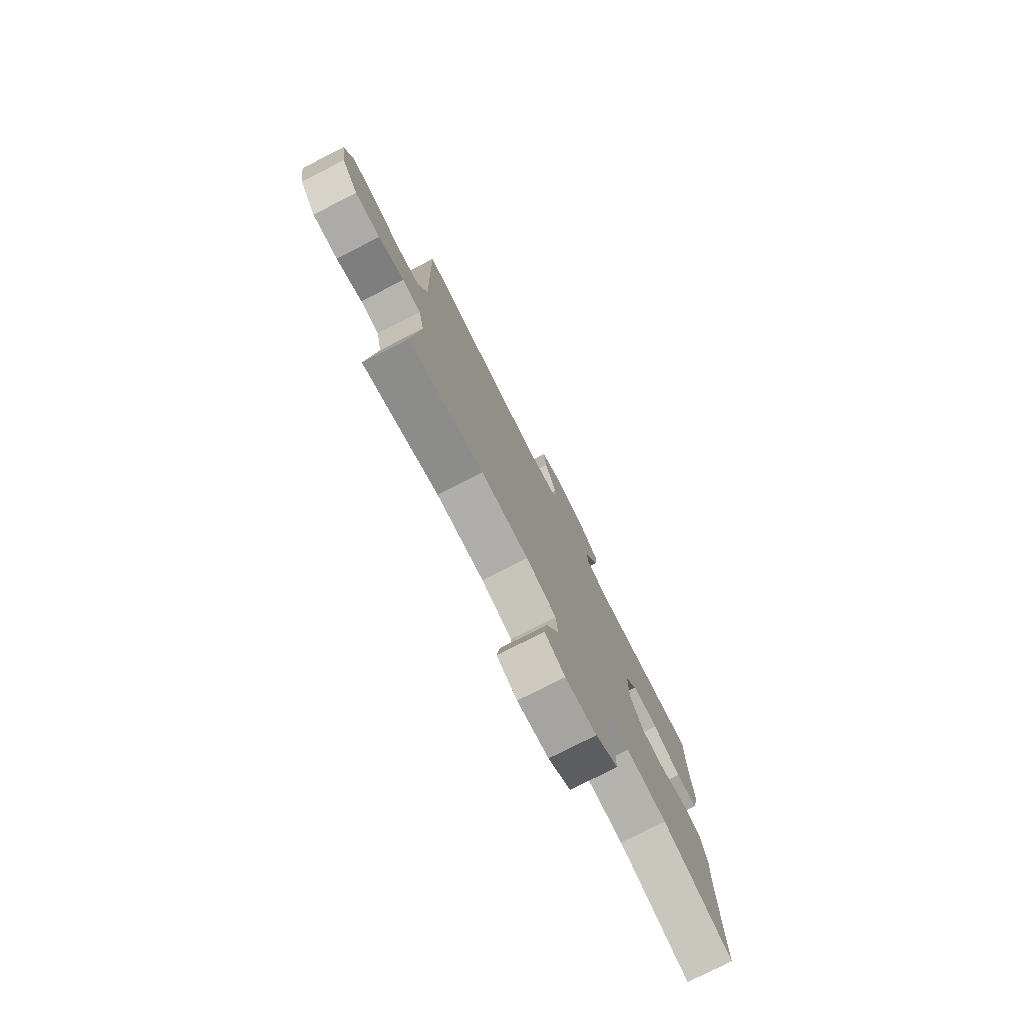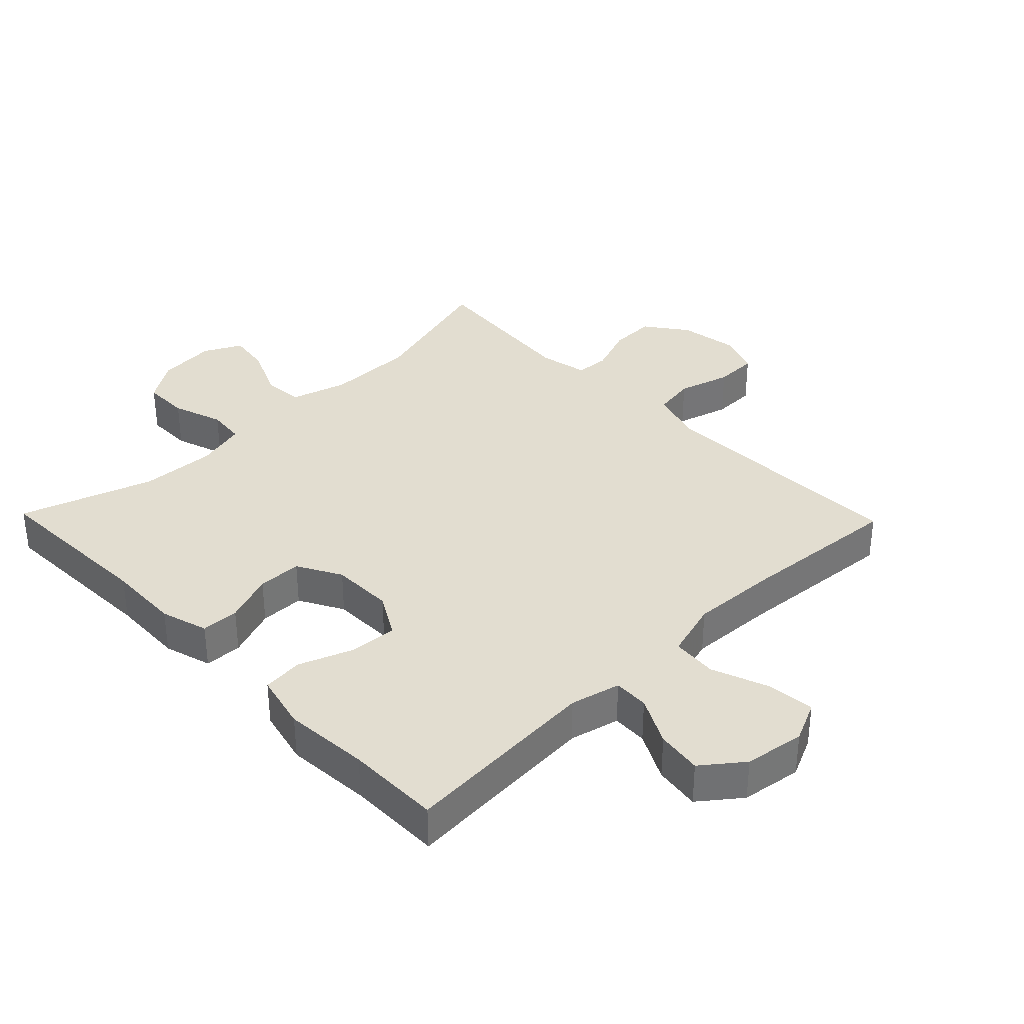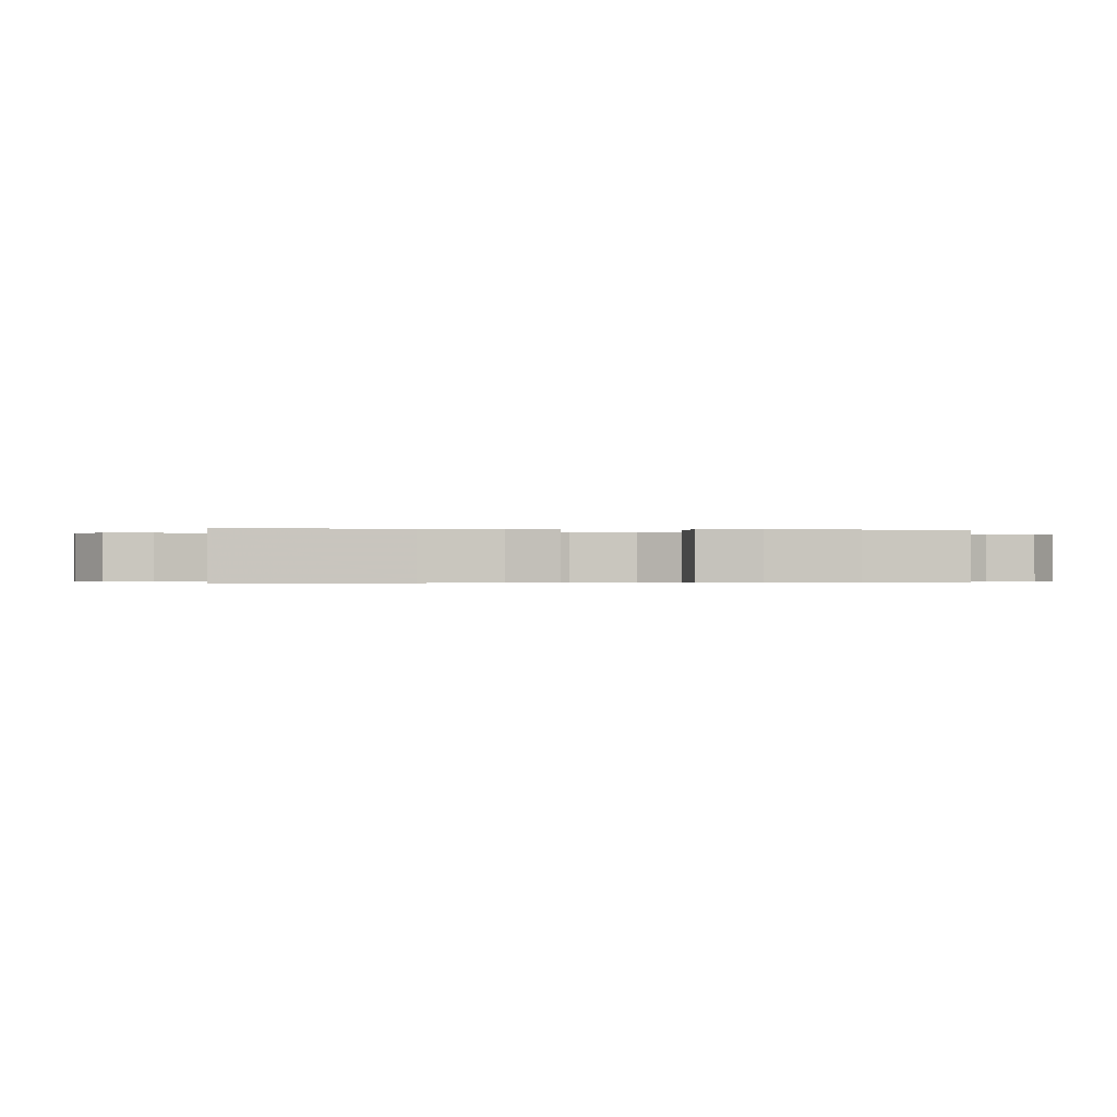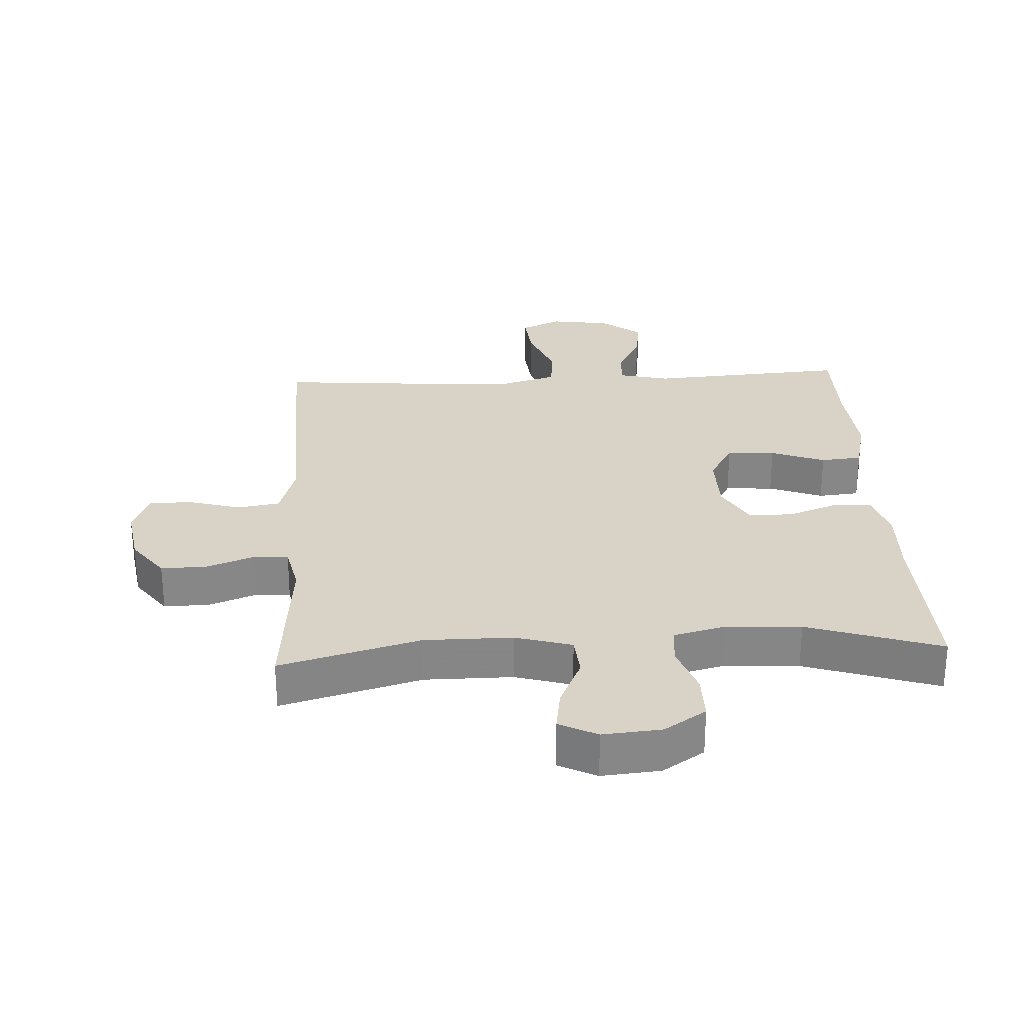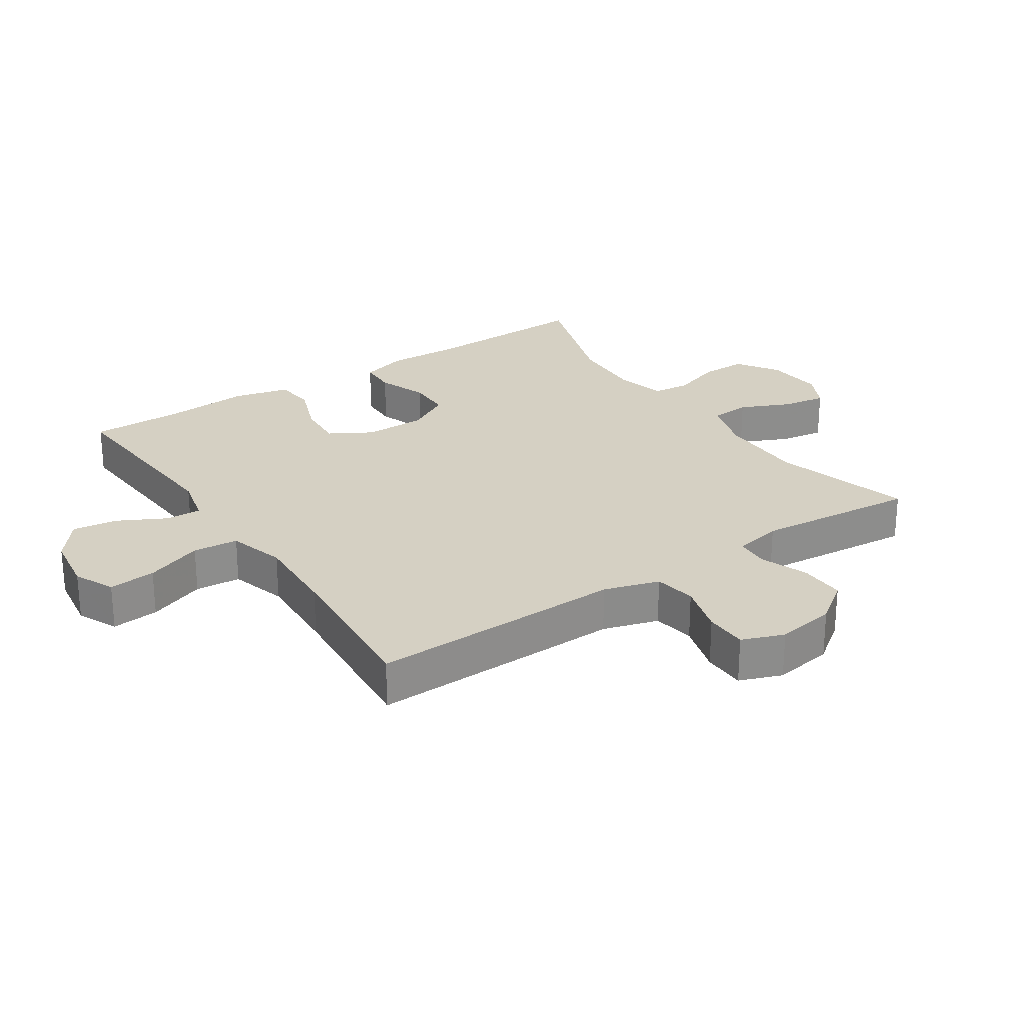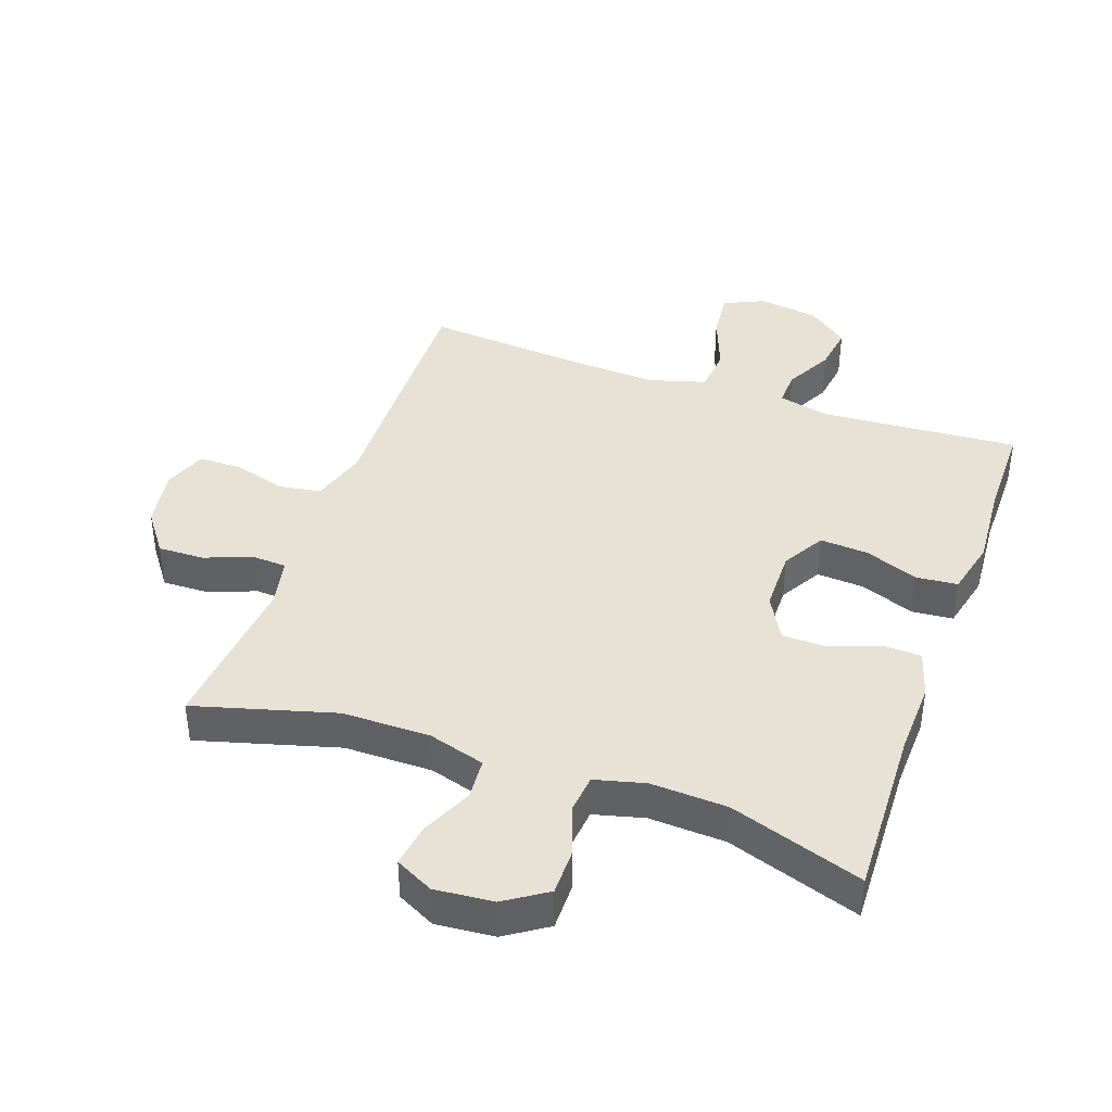
<metadata>
{"format":"obj","ext":"obj","renderer":"f3d","projection":"perspective","resolution":1024,"background":"white","views":[{"elev":-77.7,"azim":116.9,"up":"+Z"},{"elev":35.3,"azim":-44.1,"up":"+Y"},{"elev":-0.3,"azim":-97.1,"up":"+Y"},{"elev":28.0,"azim":176.9,"up":"+Y"},{"elev":26.0,"azim":56.3,"up":"+Y"},{"elev":40.5,"azim":-160.5,"up":"+Y"}]}
</metadata>
<code>
v 0.5 0.07 0.5
v 0.493 0.07 0.229
v 0.489 0.07 0.101
v 0.515 0.07 0.014
v 0.581 0.07 0.003
v 0.663 0.07 0.027
v 0.73 0.07 0.026
v 0.755 0.07 -0.04
v 0.74 0.07 -0.133
v 0.692 0.07 -0.198
v 0.62 0.07 -0.196
v 0.546 0.07 -0.168
v 0.493 0.07 -0.171
v 0.477 0.07 -0.247
v 0.5 0.07 -0.5
v 0.282 0.07 -0.439
v 0.145 0.07 -0.439
v 0.057 0.07 -0.465
v 0.052 0.07 -0.529
v 0.088 0.07 -0.609
v 0.098 0.07 -0.676
v 0.039 0.07 -0.706
v -0.052 0.07 -0.698
v -0.117 0.07 -0.655
v -0.117 0.07 -0.583
v -0.09 0.07 -0.504
v -0.096 0.07 -0.445
v -0.174 0.07 -0.425
v -0.293 0.07 -0.431
v -0.5 0.07 -0.5
v -0.491 0.07 -0.232
v -0.495 0.07 -0.118
v -0.473 0.07 -0.044
v -0.414 0.07 -0.042
v -0.336 0.07 -0.071
v -0.267 0.07 -0.07
v -0.229 0.07 -0.001
v -0.228 0.07 0.096
v -0.266 0.07 0.162
v -0.341 0.07 0.157
v -0.425 0.07 0.125
v -0.489 0.07 0.131
v -0.51 0.07 0.219
v -0.5 0.07 0.353
v -0.5 0.07 0.5
v -0.189 0.07 0.479
v -0.111 0.07 0.498
v -0.113 0.07 0.553
v -0.152 0.07 0.628
v -0.162 0.07 0.699
v -0.099 0.07 0.748
v -0.005 0.07 0.762
v 0.058 0.07 0.733
v 0.051 0.07 0.659
v 0.017 0.07 0.569
v 0.023 0.07 0.498
v 0.112 0.07 0.472
v 0.249 0.07 0.479
v 0.5 0 0.5
v 0.493 0 0.229
v 0.489 0 0.101
v 0.515 0 0.014
v 0.581 0 0.003
v 0.663 0 0.027
v 0.73 0 0.026
v 0.755 0 -0.04
v 0.74 0 -0.133
v 0.692 0 -0.198
v 0.62 0 -0.196
v 0.546 0 -0.168
v 0.493 0 -0.171
v 0.477 0 -0.247
v 0.5 0 -0.5
v 0.282 0 -0.439
v 0.145 0 -0.439
v 0.057 0 -0.465
v 0.052 0 -0.529
v 0.088 0 -0.609
v 0.098 0 -0.676
v 0.039 0 -0.706
v -0.052 0 -0.698
v -0.117 0 -0.655
v -0.117 0 -0.583
v -0.09 0 -0.504
v -0.096 0 -0.445
v -0.174 0 -0.425
v -0.293 0 -0.431
v -0.5 0 -0.5
v -0.491 0 -0.232
v -0.495 0 -0.118
v -0.473 0 -0.044
v -0.414 0 -0.042
v -0.336 0 -0.071
v -0.267 0 -0.07
v -0.229 0 -0.001
v -0.228 0 0.096
v -0.266 0 0.162
v -0.341 0 0.157
v -0.425 0 0.125
v -0.489 0 0.131
v -0.51 0 0.219
v -0.5 0 0.353
v -0.5 0 0.5
v -0.189 0 0.479
v -0.111 0 0.498
v -0.113 0 0.553
v -0.152 0 0.628
v -0.162 0 0.699
v -0.099 0 0.748
v -0.005 0 0.762
v 0.058 0 0.733
v 0.051 0 0.659
v 0.017 0 0.569
v 0.023 0 0.498
v 0.112 0 0.472
v 0.249 0 0.479
f 52 53 54 55
f 52 55 56
f 51 52 56
f 48 49 50 51
f 47 48 51 56
f 46 47 56 57
f 44 45 46
f 43 44 46 57
f 40 41 42 43
f 39 40 43 57
f 32 33 34 35
f 31 32 35 36
f 29 30 31 36
f 28 29 36 37
f 23 24 25 26
f 23 26 27
f 22 23 27
f 19 20 21 22
f 19 22 27
f 18 19 27
f 17 18 27 28
f 14 15 16
f 13 14 16 17
f 9 10 11 12
f 9 12 13
f 8 9 13
f 5 6 7 8
f 4 5 8 13
f 3 4 13 17
f 58 1 2 3
f 38 39 57 58
f 28 37 38 58
f 3 17 28 58
f 113 112 111 110
f 114 113 110
f 114 110 109
f 109 108 107 106
f 114 109 106 105
f 115 114 105 104
f 104 103 102
f 115 104 102 101
f 101 100 99 98
f 115 101 98 97
f 93 92 91 90
f 94 93 90 89
f 94 89 88 87
f 95 94 87 86
f 84 83 82 81
f 85 84 81
f 85 81 80
f 80 79 78 77
f 85 80 77
f 85 77 76
f 86 85 76 75
f 74 73 72
f 75 74 72 71
f 70 69 68 67
f 71 70 67
f 71 67 66
f 66 65 64 63
f 71 66 63 62
f 75 71 62 61
f 61 60 59 116
f 116 115 97 96
f 116 96 95 86
f 116 86 75 61
f 1 59 60 2
f 2 60 61 3
f 3 61 62 4
f 4 62 63 5
f 5 63 64 6
f 6 64 65 7
f 7 65 66 8
f 8 66 67 9
f 9 67 68 10
f 10 68 69 11
f 11 69 70 12
f 12 70 71 13
f 13 71 72 14
f 14 72 73 15
f 15 73 74 16
f 16 74 75 17
f 17 75 76 18
f 18 76 77 19
f 19 77 78 20
f 20 78 79 21
f 21 79 80 22
f 22 80 81 23
f 23 81 82 24
f 24 82 83 25
f 25 83 84 26
f 26 84 85 27
f 27 85 86 28
f 28 86 87 29
f 29 87 88 30
f 30 88 89 31
f 31 89 90 32
f 32 90 91 33
f 33 91 92 34
f 34 92 93 35
f 35 93 94 36
f 36 94 95 37
f 37 95 96 38
f 38 96 97 39
f 39 97 98 40
f 40 98 99 41
f 41 99 100 42
f 42 100 101 43
f 43 101 102 44
f 44 102 103 45
f 45 103 104 46
f 46 104 105 47
f 47 105 106 48
f 48 106 107 49
f 49 107 108 50
f 50 108 109 51
f 51 109 110 52
f 52 110 111 53
f 53 111 112 54
f 54 112 113 55
f 55 113 114 56
f 56 114 115 57
f 57 115 116 58
f 58 116 59 1

</code>
